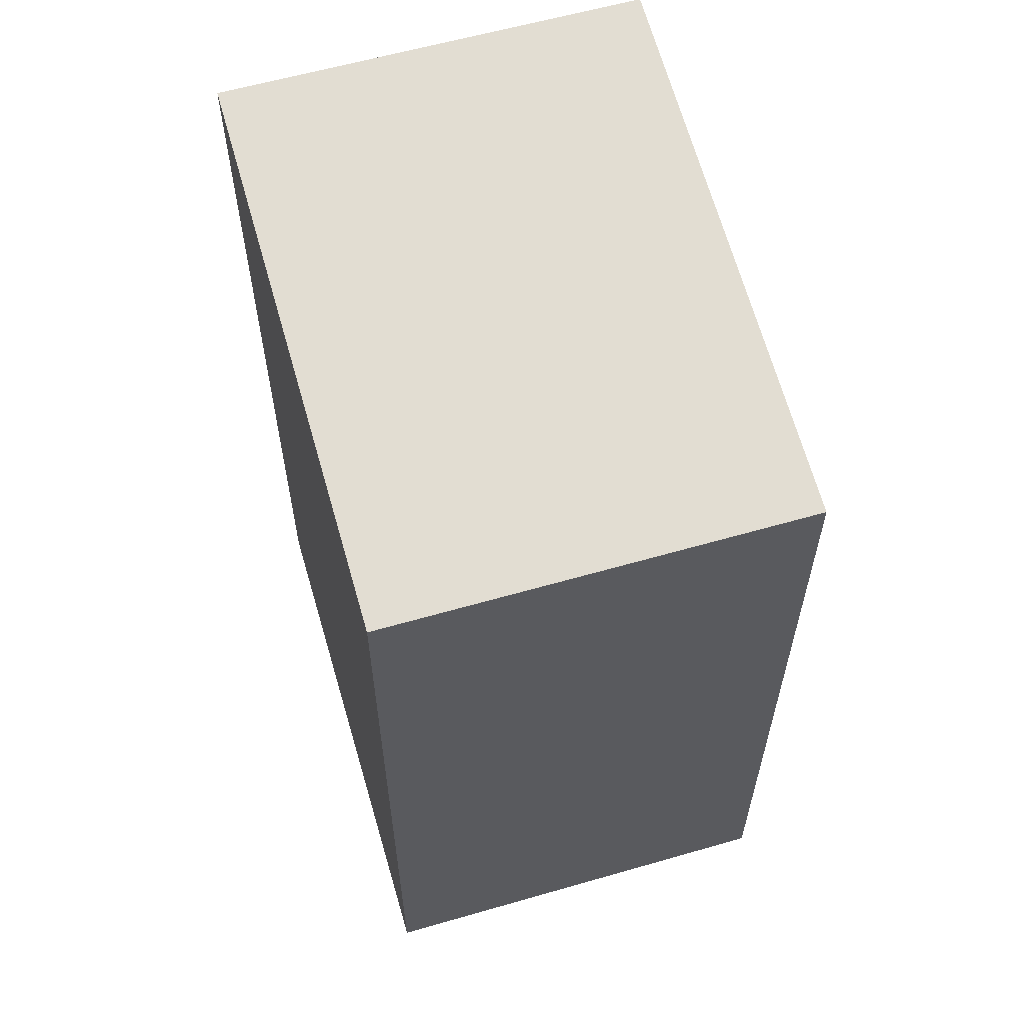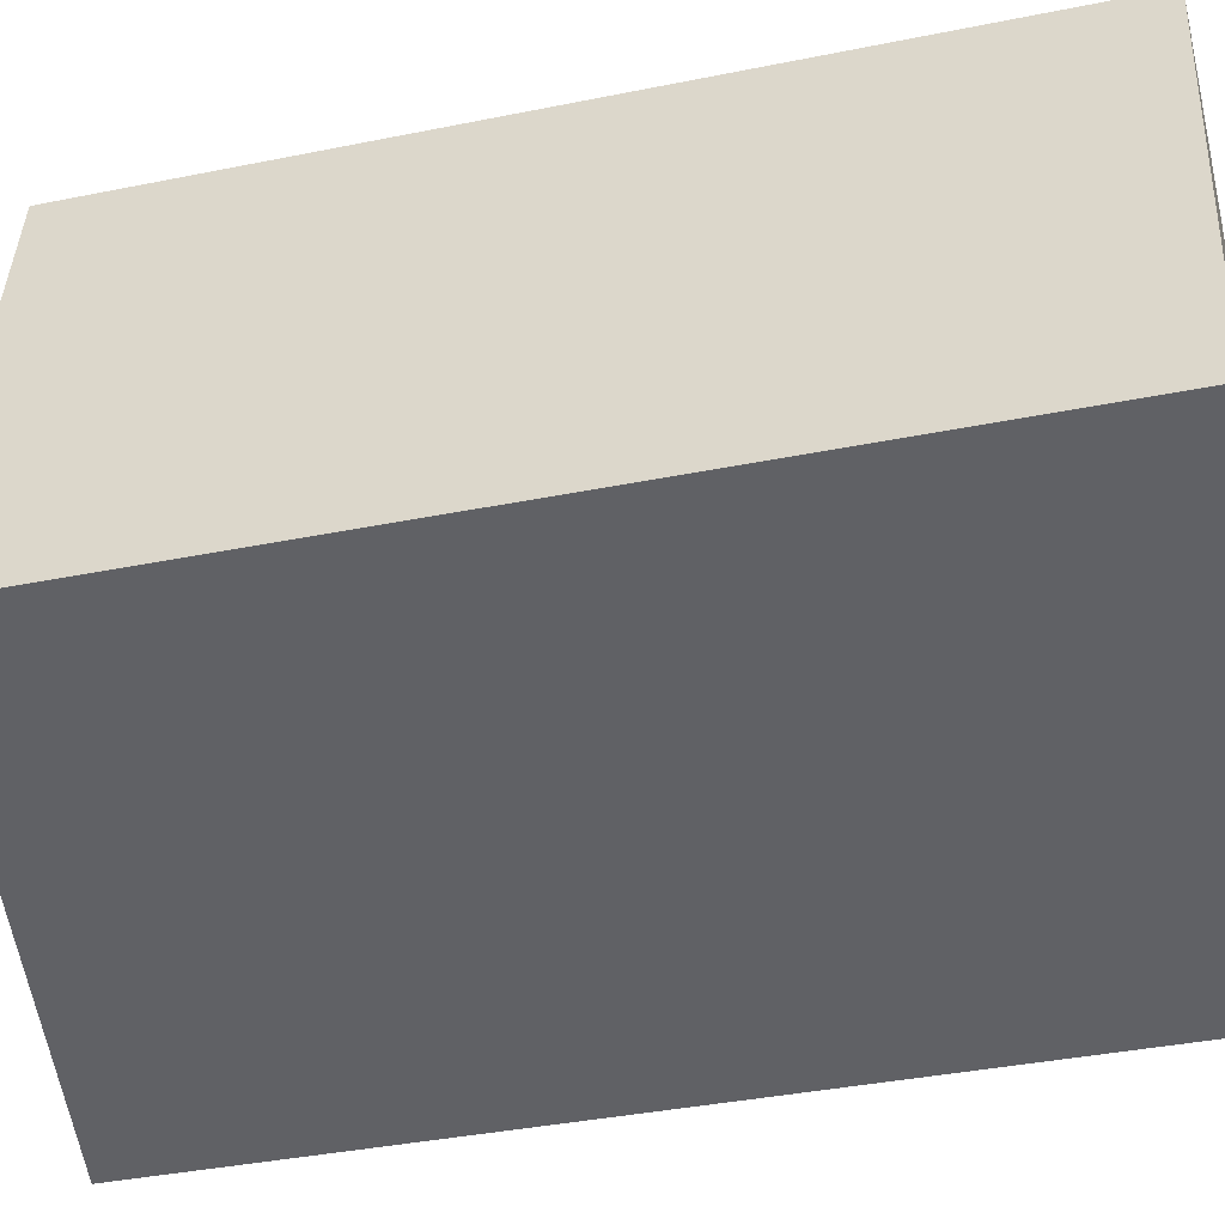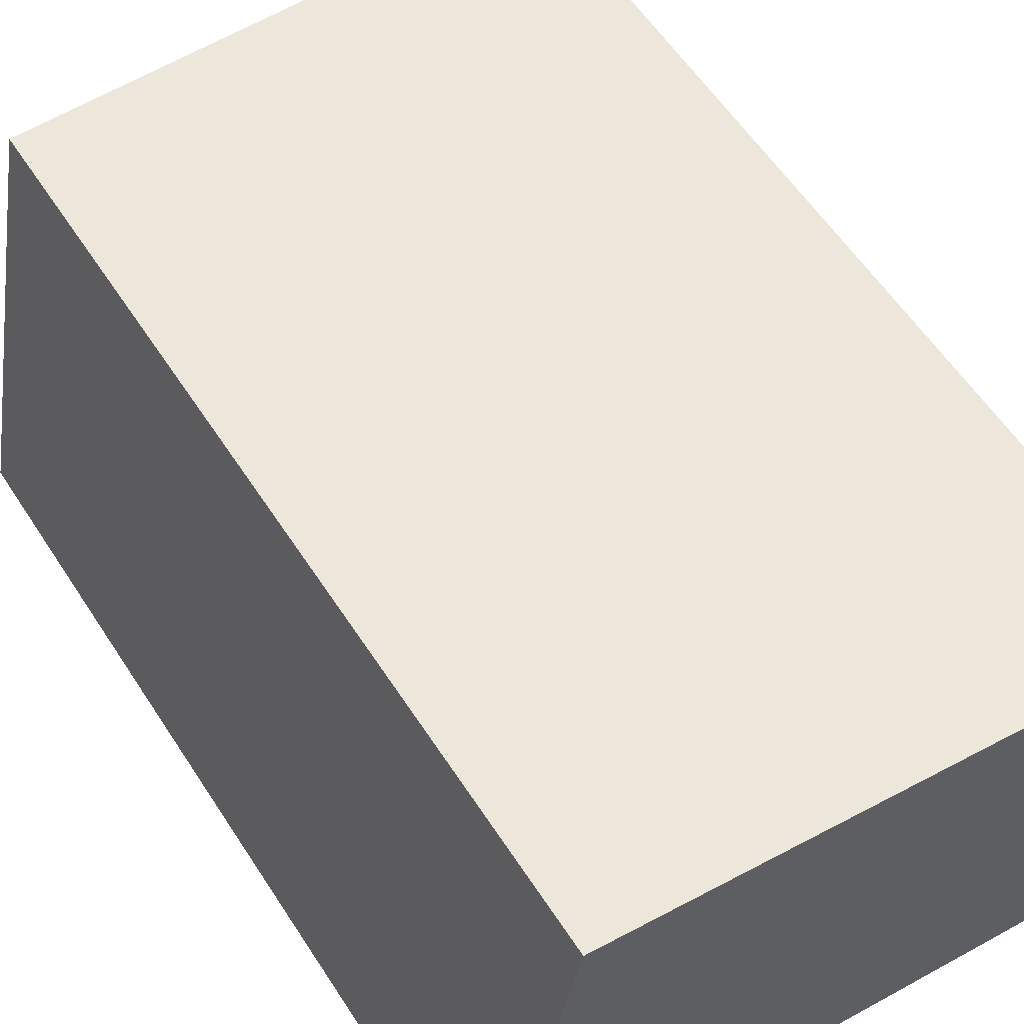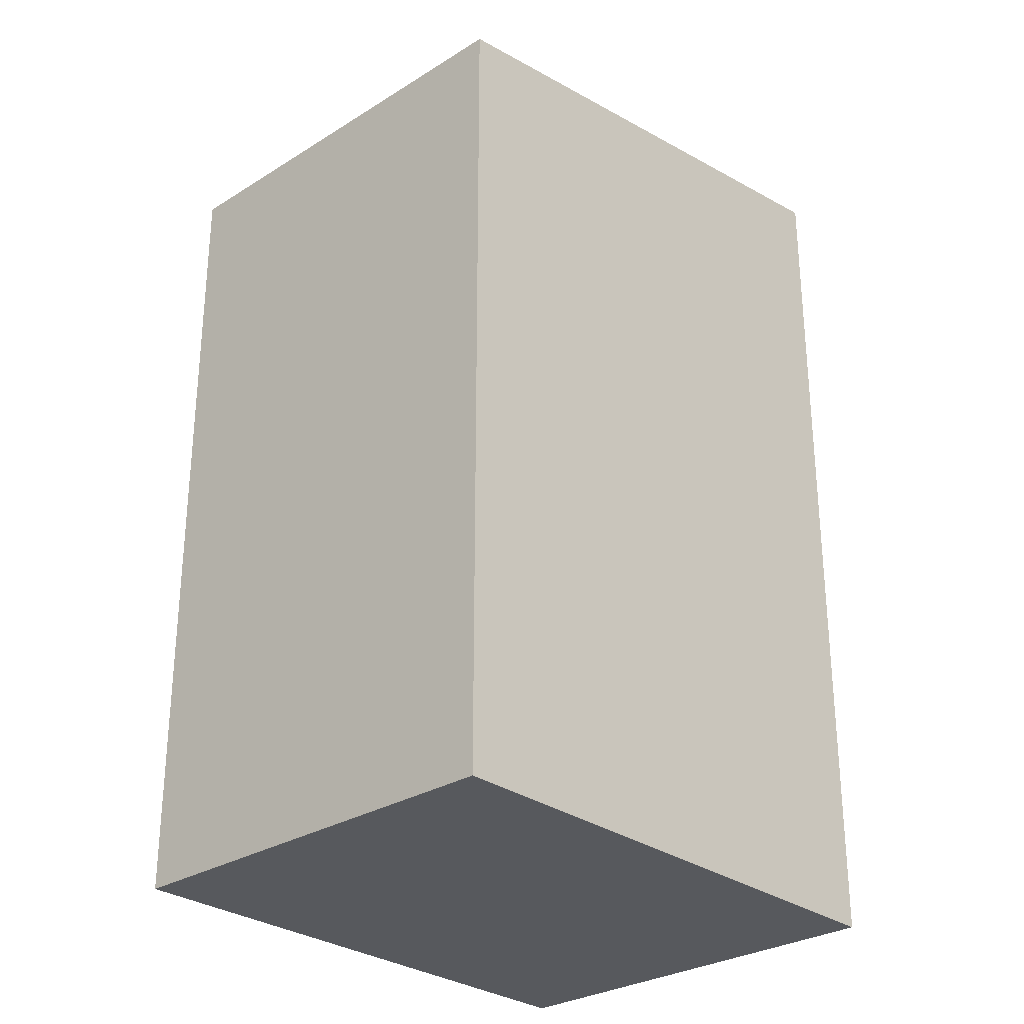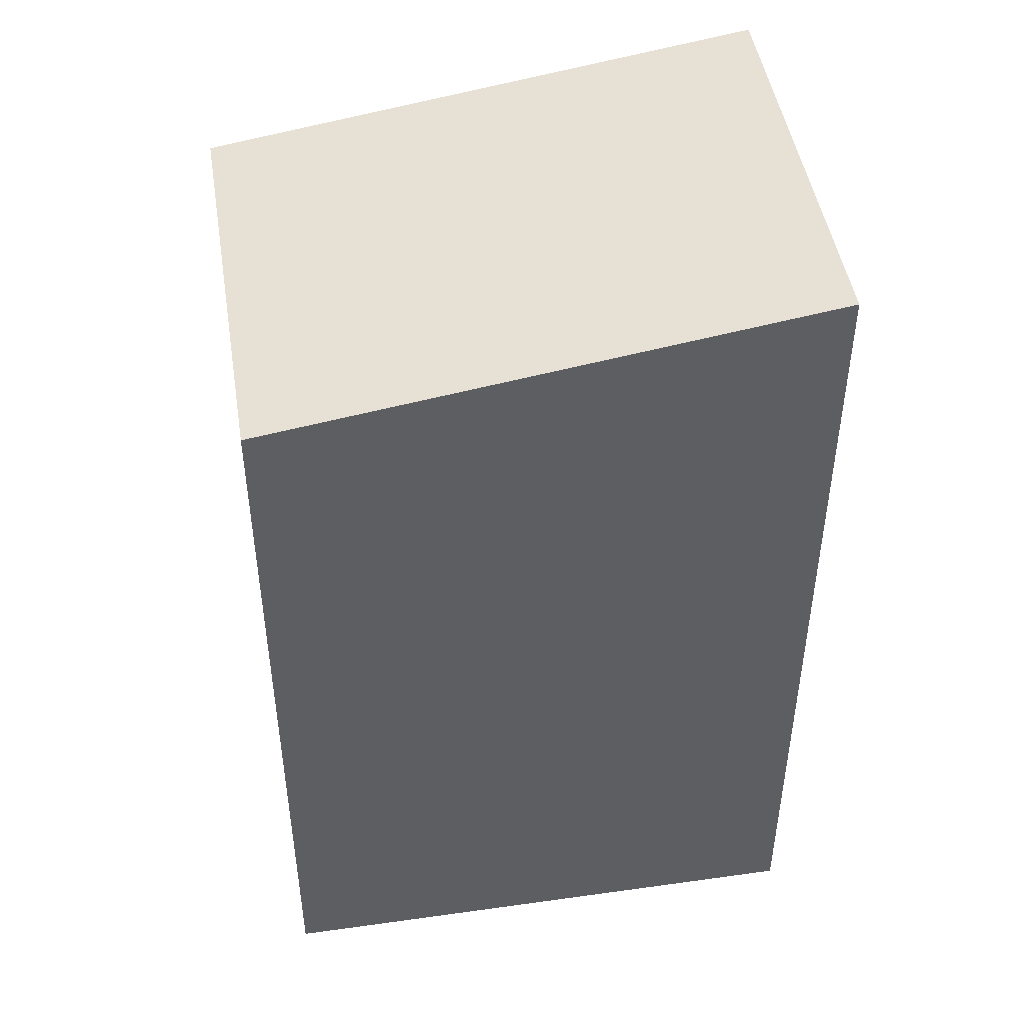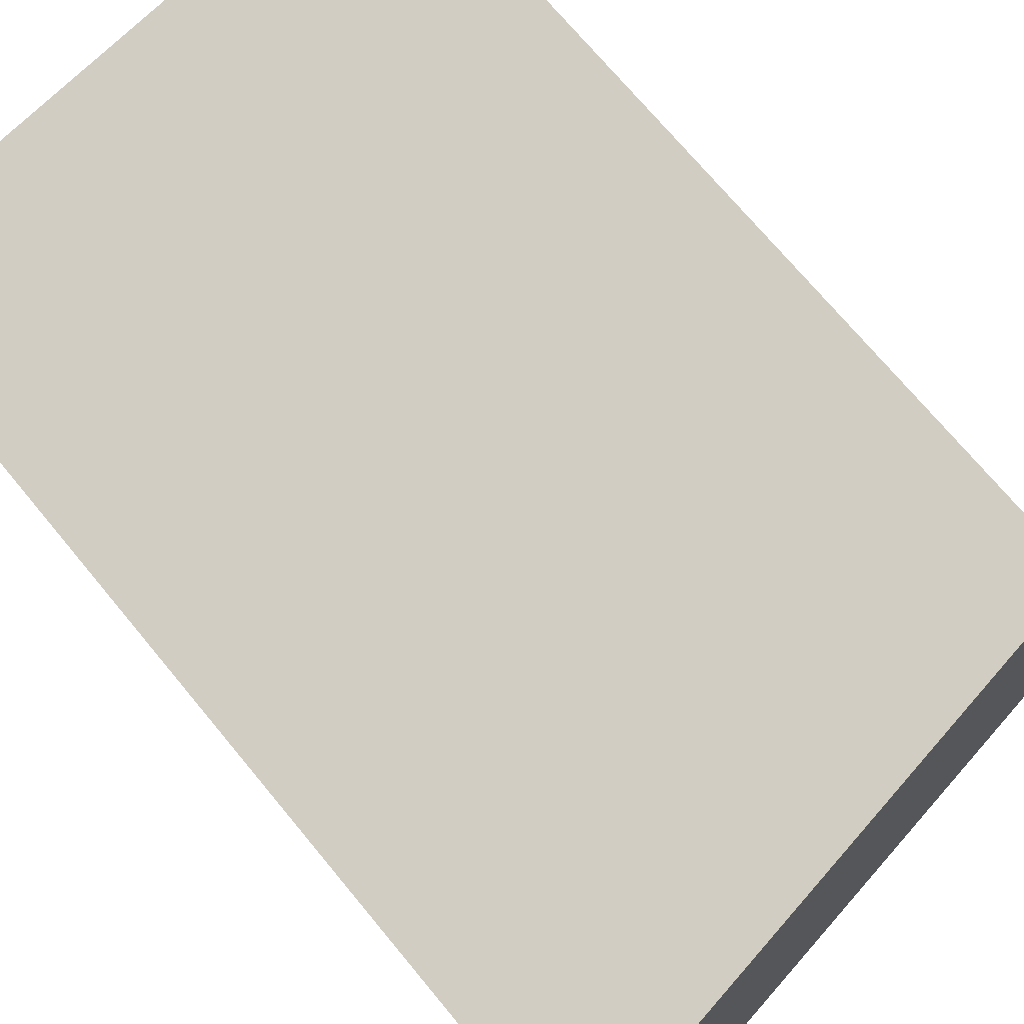
<metadata>
{"format":"obj","ext":"obj","renderer":"f3d","projection":"perspective","resolution":1024,"background":"white","views":[{"elev":60.6,"azim":-95.6,"up":"+Y"},{"elev":-37.9,"azim":-75.5,"up":"+Z"},{"elev":58.2,"azim":-32.7,"up":"+Z"},{"elev":-29.1,"azim":-36.3,"up":"+Y"},{"elev":47.1,"azim":1.7,"up":"+Y"},{"elev":71.7,"azim":140.4,"up":"+Z"}]}
</metadata>
<code>
v  4.117 6.779 -0.779
v  0.601 6.15 3.15
v  4.714 6.778 2.371
v  0 6.15 3.766e-16
v  4.117 4.77e-17 -0.779
v  4.714 -1.452e-16 2.371
v  0 0 0
v  0.601 -1.929e-16 3.15
g defaultobject
f 1 2 3
f 2 1 4
f 3 5 1
f 5 3 6
f 5 4 1
f 4 5 7
f 7 2 4
f 2 7 8
f 2 6 3
f 6 2 8
f 8 5 6
f 5 8 7

</code>
